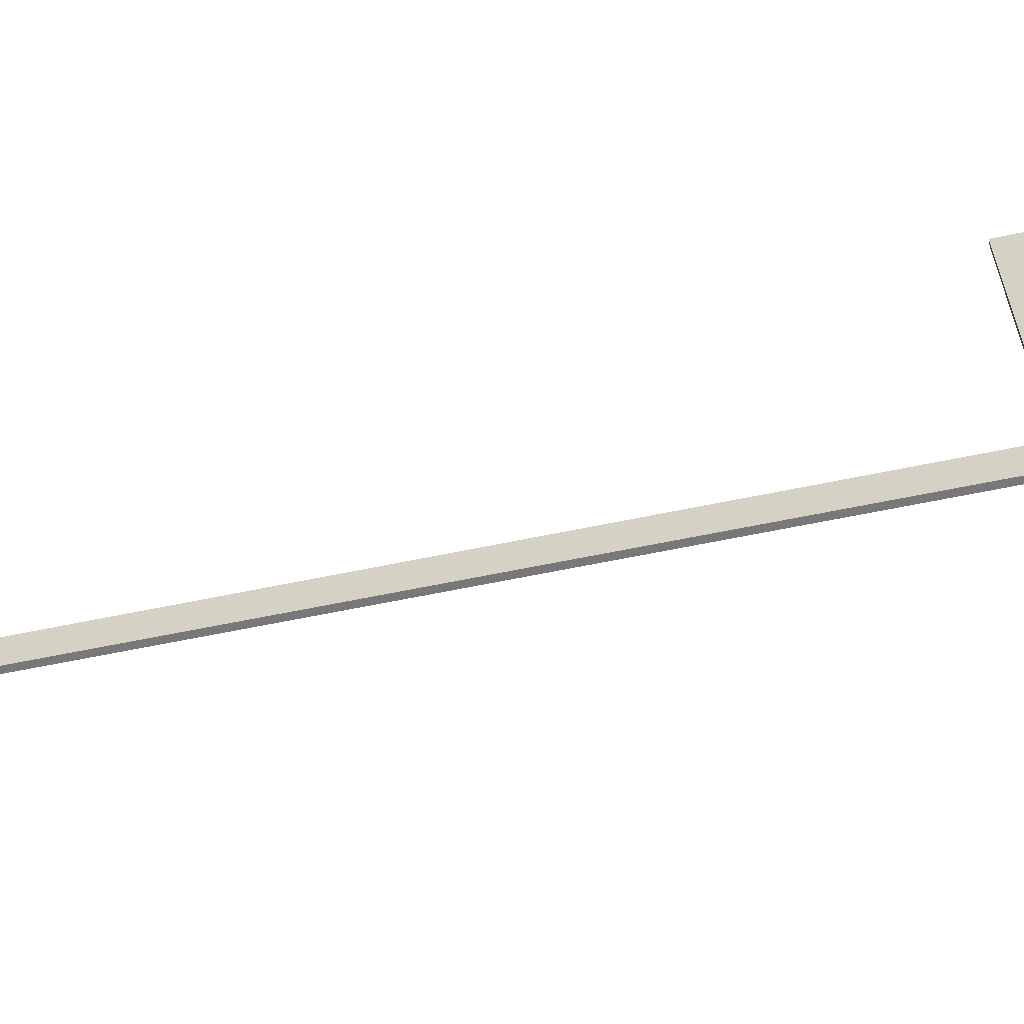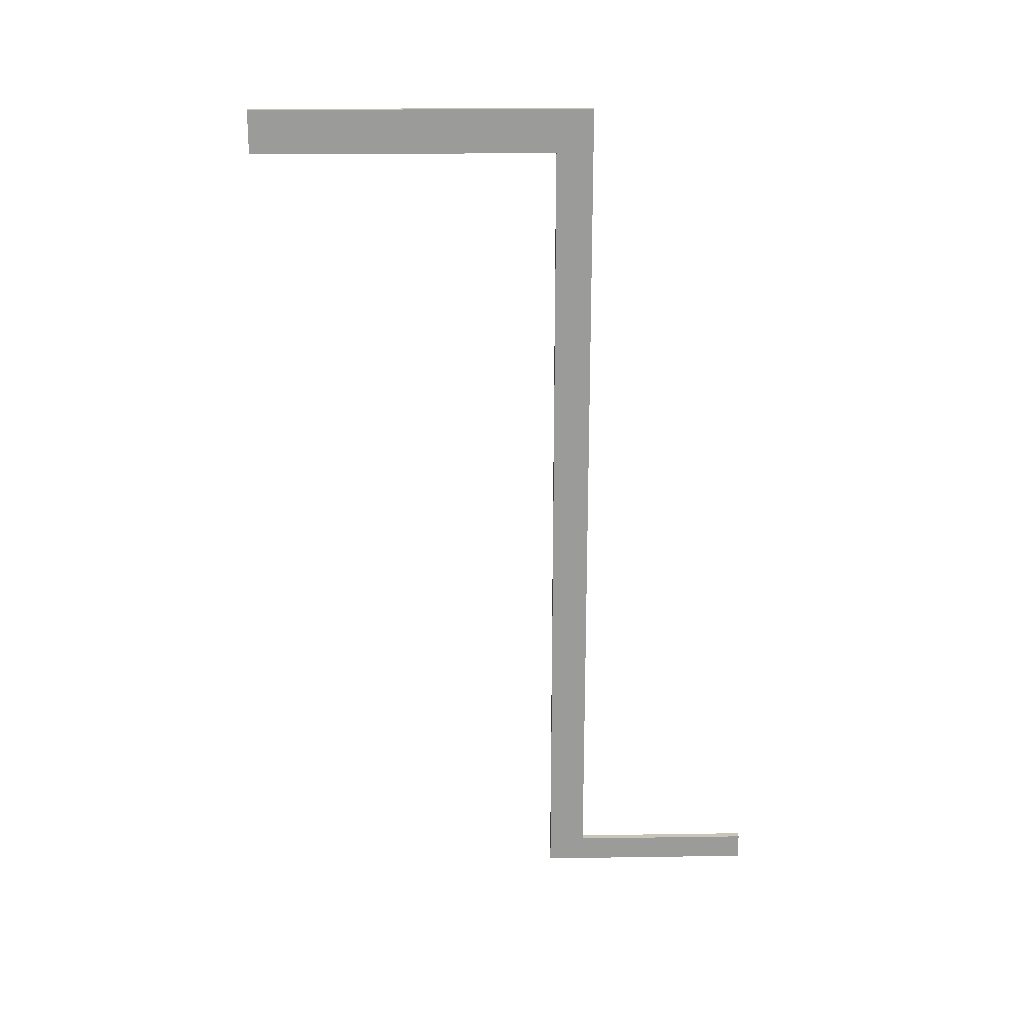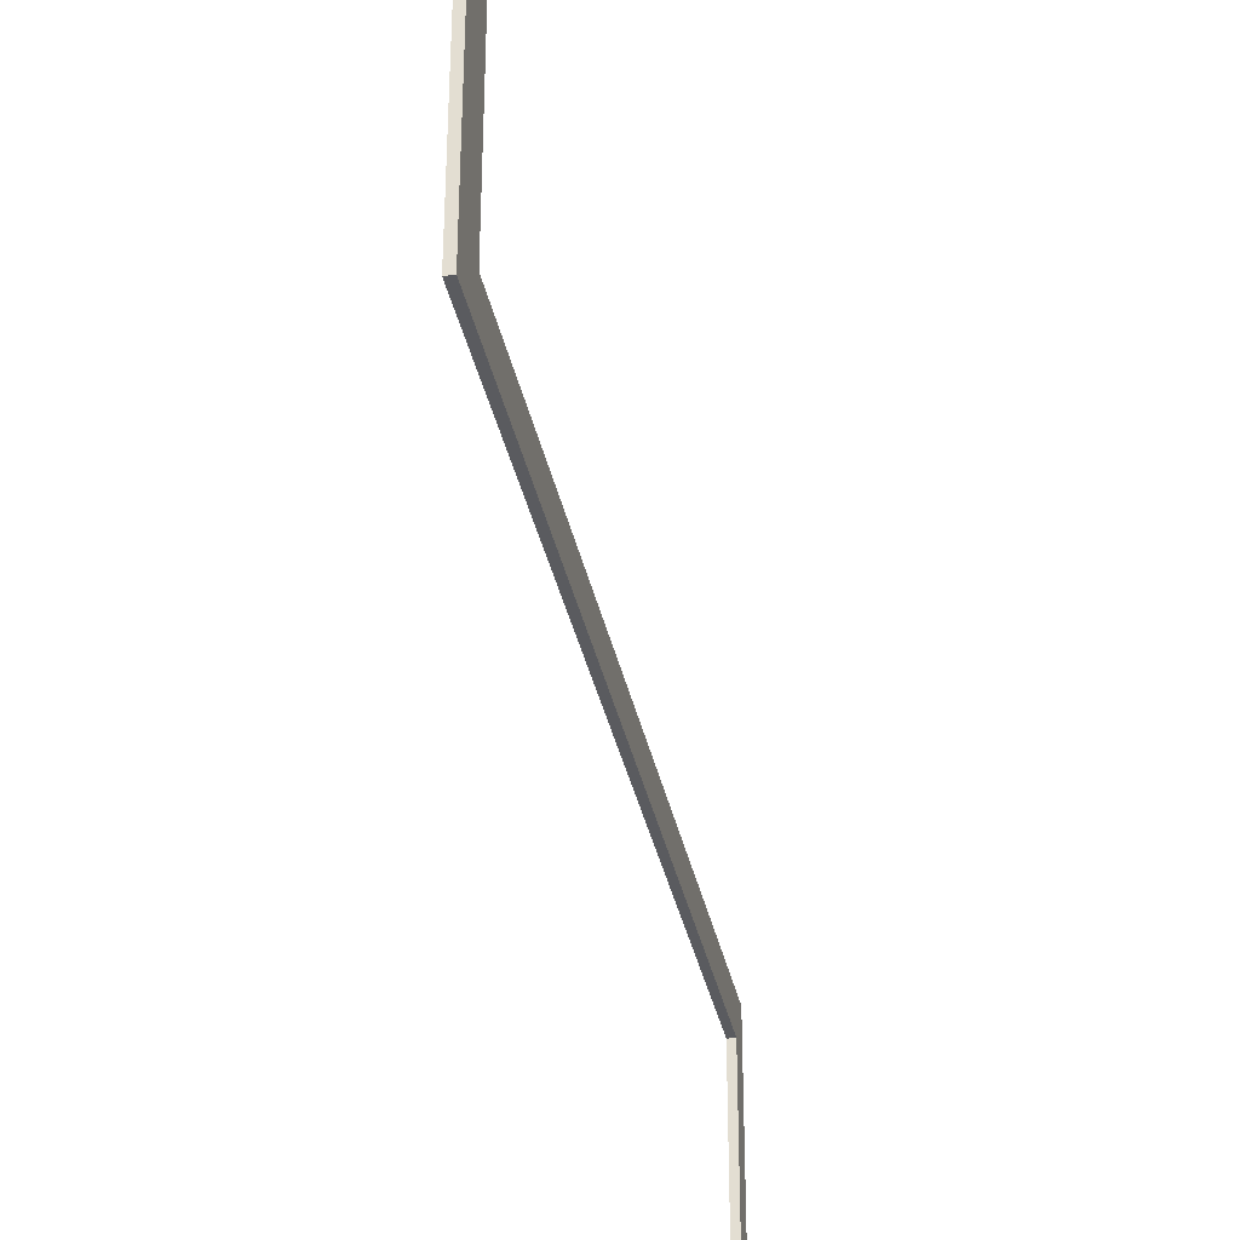
<metadata>
{"format":"obj","ext":"obj","renderer":"f3d","projection":"perspective","resolution":1024,"background":"white","views":[{"elev":-57.5,"azim":102.6,"up":"+Z"},{"elev":20.6,"azim":88.5,"up":"+Y"},{"elev":-33.4,"azim":-169.1,"up":"+Z"}]}
</metadata>
<code>
o Cube.002
v 0.02867 -0.1059 -0.06245
v 0.02867 6.881 -0.06245
v 0.02867 -0.1059 0.24
v 0.02867 6.881 0.24
v -0.02867 -0.1059 -0.06245
v -0.02867 6.881 -0.06245
v -0.02867 -0.1059 0.24
v -0.02867 6.881 0.24
v 0.02867 0.1047 -0.06245
v 0.02867 0.1047 0.24
v -0.02867 0.1047 0.24
v -0.02867 0.1047 -0.06245
v -0.02867 0.1047 -1.537
v -0.02867 -0.1059 -1.537
v 0.02867 -0.1059 -1.537
v 0.02867 0.1047 -1.537
v 0.02867 6.525 -0.06245
v 0.02867 6.525 0.24
v -0.02867 6.525 0.24
v -0.02867 6.525 -0.06245
v 0.02867 6.881 2.742
v -0.02867 6.881 2.742
v 0.02867 6.525 2.742
v -0.02867 6.525 2.742
f 17 2 4 18
f 18 4 21 23
f 19 8 6 20
f 20 6 2 17
f 3 7 5 1
f 8 4 2 6
f 1 5 14 15
f 7 11 12 5
f 3 10 11 7
f 1 9 10 3
f 14 13 16 15
f 5 12 13 14
f 12 9 16 13
f 9 1 15 16
f 12 20 17 9
f 11 19 20 12
f 10 18 19 11
f 9 17 18 10
f 23 21 22 24
f 4 8 22 21
f 19 18 23 24
f 8 19 24 22

</code>
